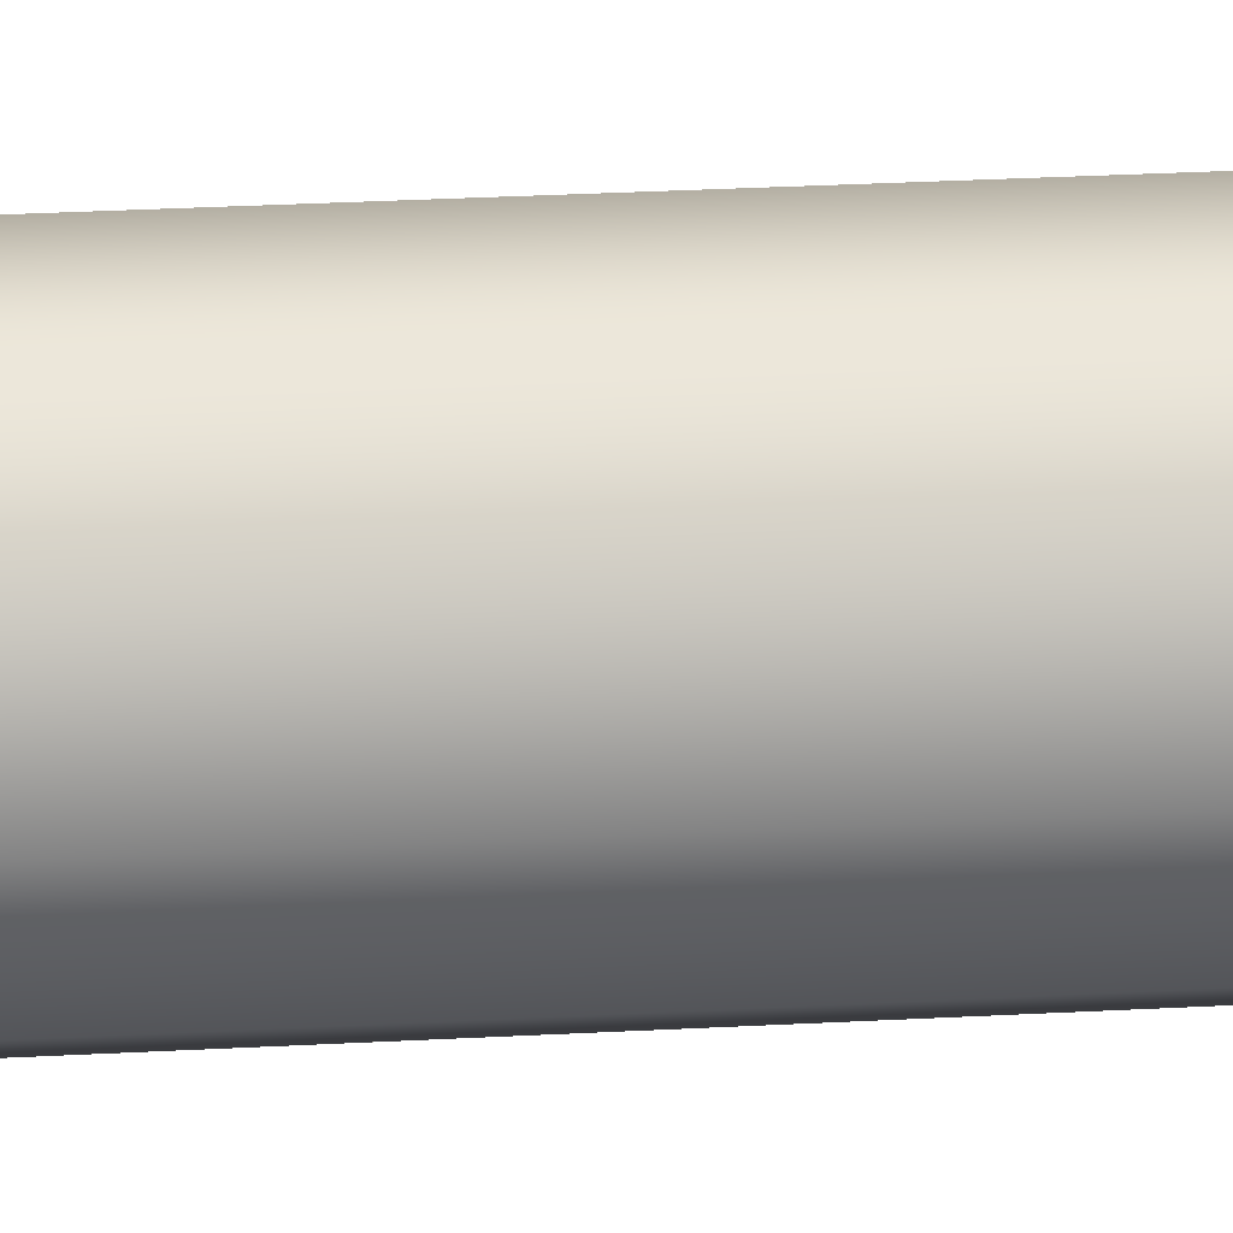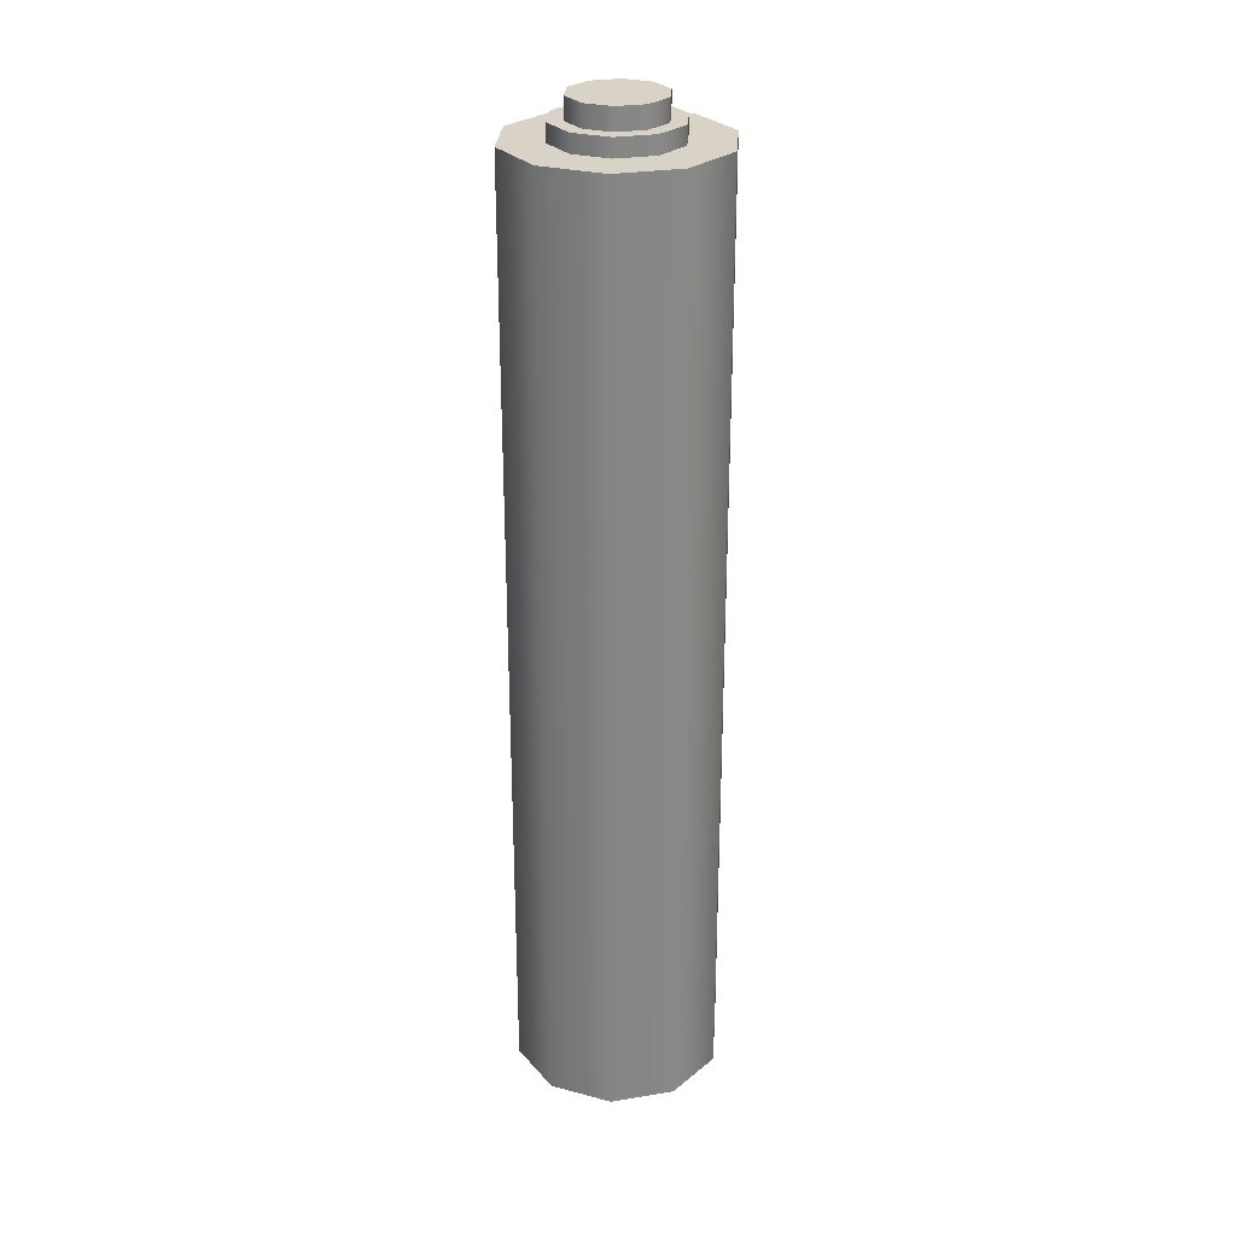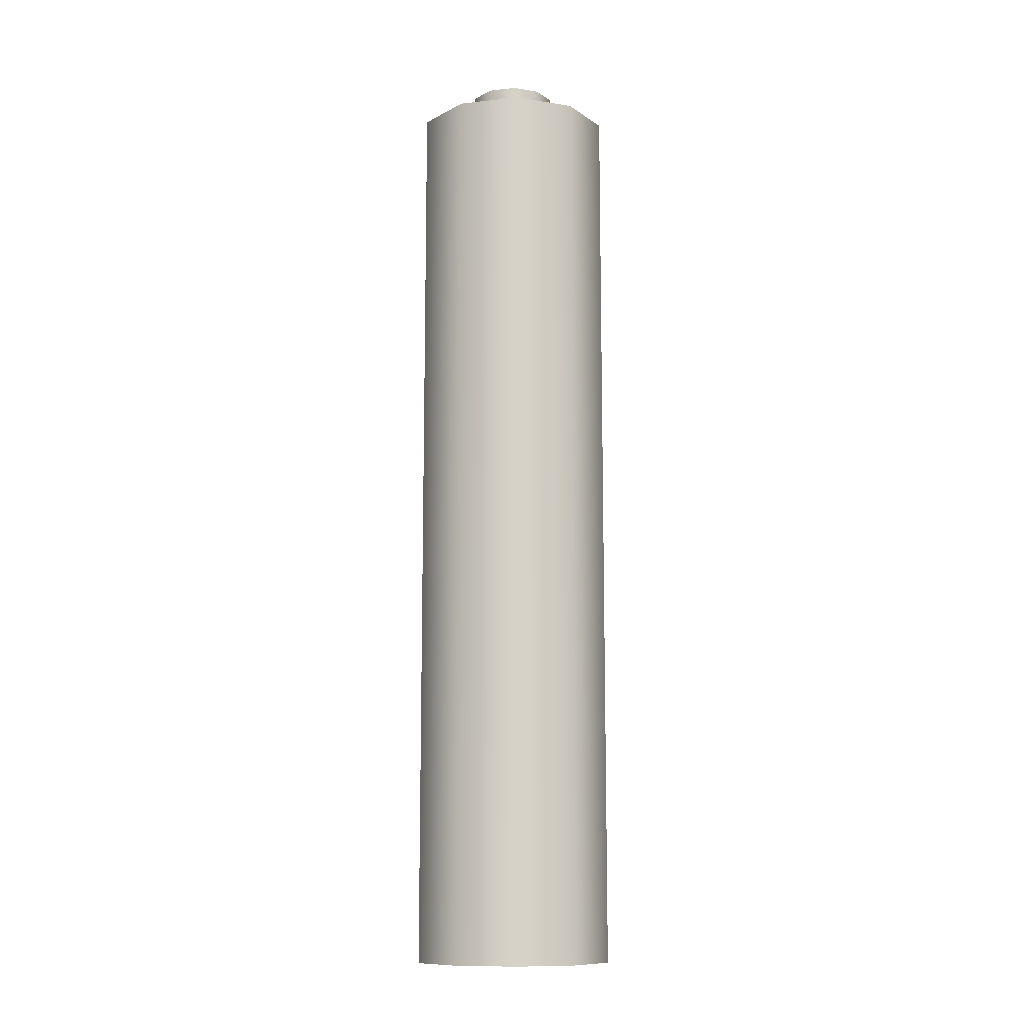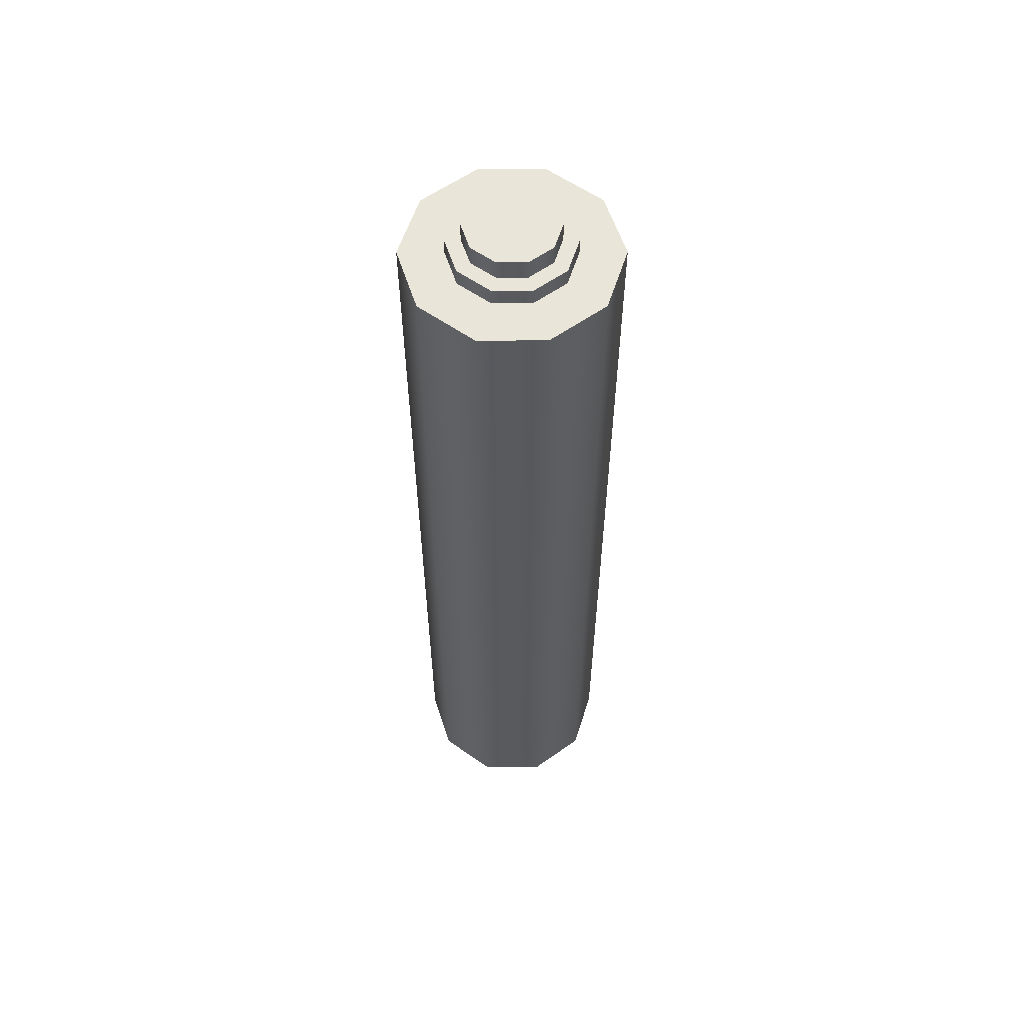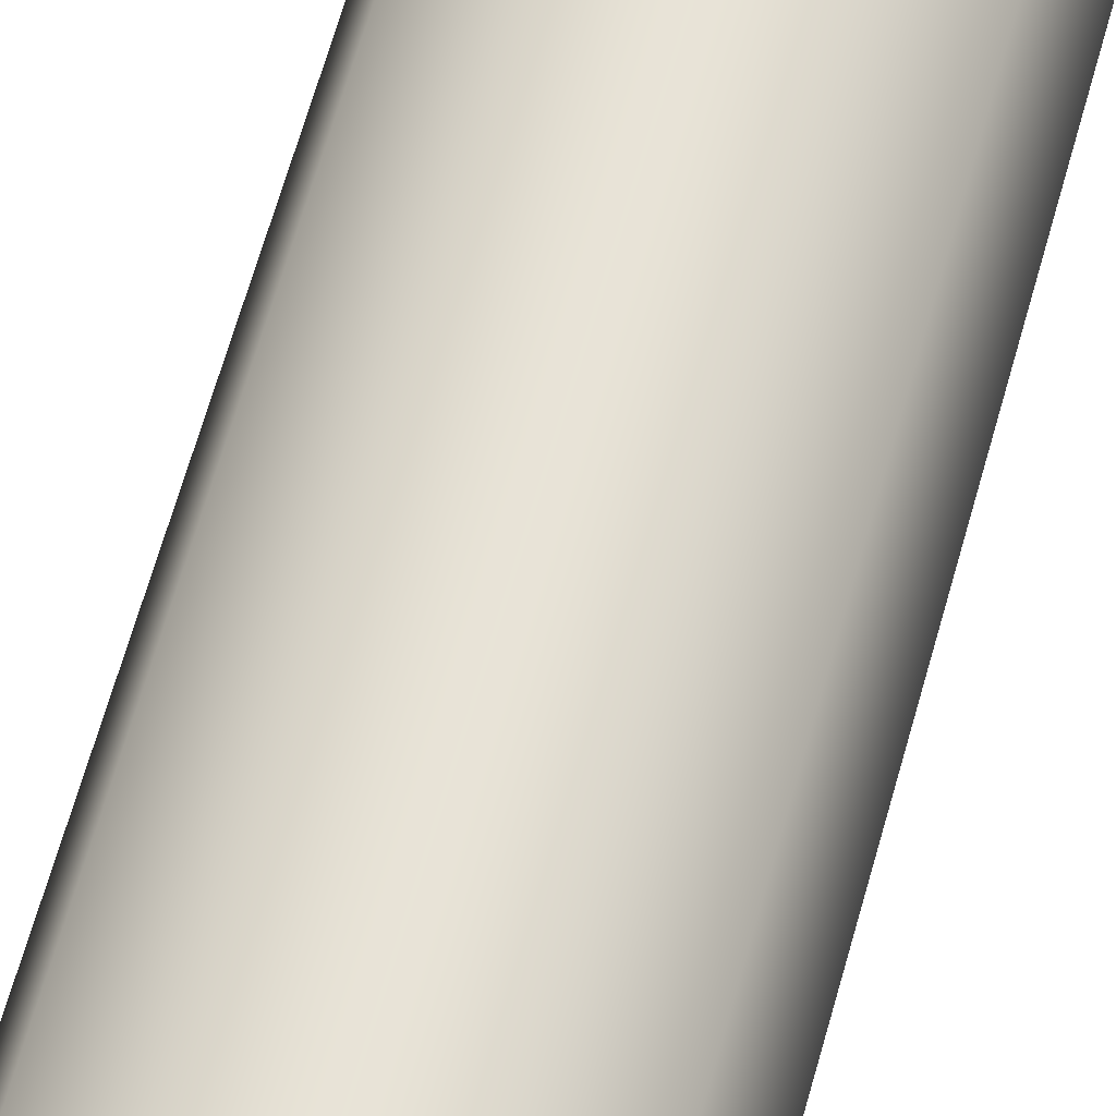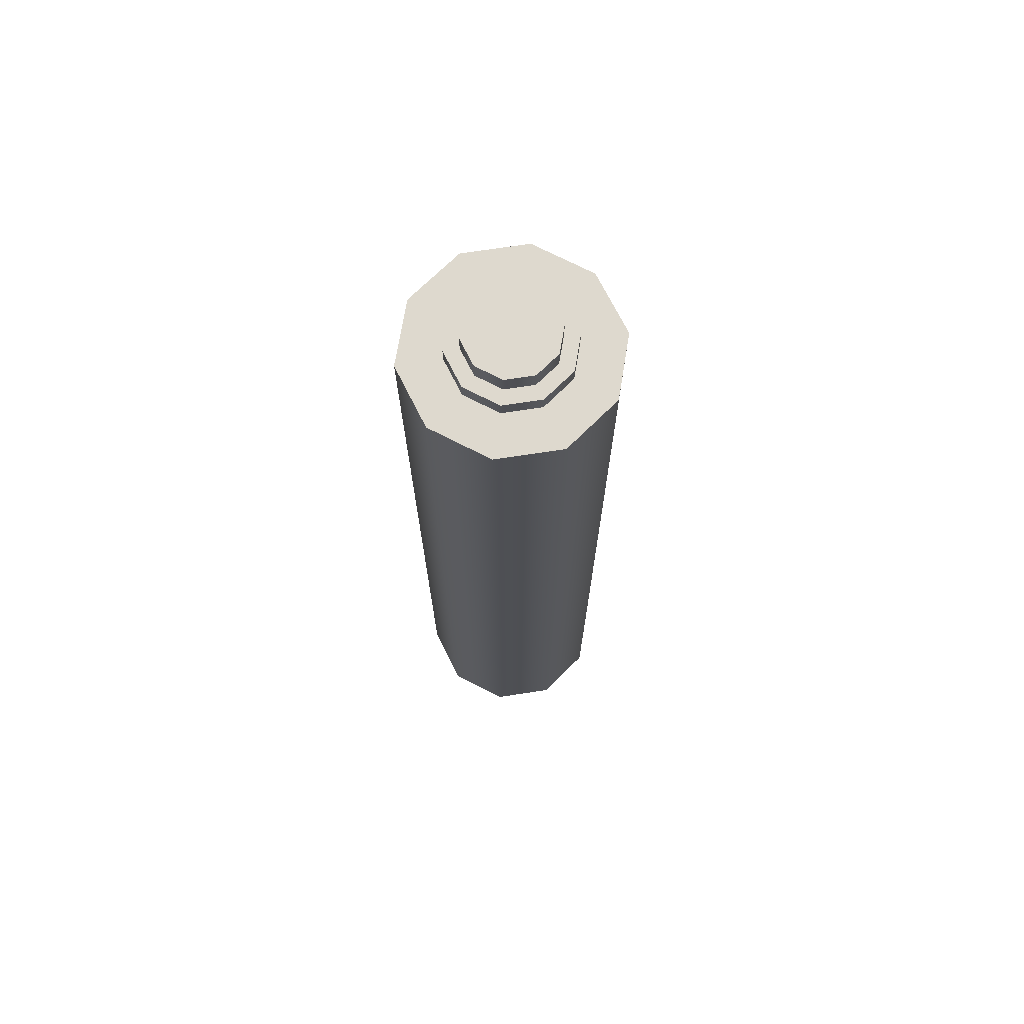
<metadata>
{"format":"obj","ext":"obj","renderer":"f3d","projection":"perspective","resolution":1024,"background":"white","views":[{"elev":29.2,"azim":85.4,"up":"+Z"},{"elev":27.9,"azim":129.9,"up":"+Y"},{"elev":-11.4,"azim":-92.7,"up":"+Y"},{"elev":58.6,"azim":35.9,"up":"+Y"},{"elev":61.7,"azim":-164.8,"up":"+Z"},{"elev":71.5,"azim":99.3,"up":"+Y"}]}
</metadata>
<code>
g silencer_57_gemtech_sfn_57_57x28_LOD1
v 0.01333 -0.1541 -0.009682
v 0.01333 -0.00607 -0.009682
v 0.00509 -0.1541 -0.01567
v 0.00509 -0.00607 -0.01567
v -0.00509 -0.1541 -0.01567
v -0.00509 -0.00607 -0.01567
v 0.01647 -0.00607 2.384e-08
v 0.01647 -0.1541 0
v 0.01333 -0.00607 0.009682
v 0.01333 -0.1541 0.009682
v 0.00509 -0.00607 0.01567
v 0.00509 -0.1541 0.01567
v -0.00509 -0.00607 0.01567
v -0.00509 -0.1541 0.01567
v -0.01333 -0.00607 0.009682
v -0.01333 -0.1541 0.009682
v -0.01647 -0.00607 2.384e-08
v -0.01647 -0.1541 0
v -0.01333 -0.00607 -0.009682
v -0.01333 -0.1541 -0.009682
v -0.00509 -0.00607 -0.01567
v -0.00509 -0.1541 -0.01567
v -0.01333 -0.1541 -0.009682
v -0.01647 -0.1541 0
v -0.01333 -0.1541 0.009682
v -0.00509 -0.1541 0.01567
v -0.00509 -0.1541 -0.01567
v 0.00509 -0.1541 0.01567
v 0.00509 -0.1541 -0.01567
v 0.01333 -0.1541 -0.009682
v 0.01333 -0.1541 0.009682
v 0.01647 -0.1541 0
v 0.007234 1.45e-06 2.861e-08
v 0.005853 1.45e-06 0.004252
v 0.005853 1.45e-06 -0.004252
v 0.002235 1.45e-06 0.00688
v 0.002235 1.45e-06 -0.00688
v -0.002235 1.45e-06 0.00688
v -0.002235 1.45e-06 -0.00688
v -0.005853 1.45e-06 0.004252
v -0.005853 1.45e-06 -0.004252
v -0.007234 1.45e-06 2.861e-08
v 0.01333 -0.00607 -0.009682
v 0.00779 -0.00607 -0.00566
v 0.00509 -0.00607 -0.01567
v 0.002976 -0.00607 -0.009158
v -0.00509 -0.00607 -0.01567
v -0.002976 -0.00607 -0.009158
v -0.01333 -0.00607 -0.009682
v -0.00779 -0.00607 -0.00566
v -0.01647 -0.00607 2.384e-08
v -0.00963 -0.00607 2.384e-08
v -0.01333 -0.00607 0.009682
v -0.00779 -0.00607 0.00566
v -0.00509 -0.00607 0.01567
v -0.002976 -0.00607 0.009158
v 0.00509 -0.00607 0.01567
v 0.002976 -0.00607 0.009158
v 0.01333 -0.00607 0.009682
v 0.00779 -0.00607 0.00566
v 0.01647 -0.00607 2.384e-08
v 0.00963 -0.00607 2.384e-08
v 0.00779 -0.00607 -0.00566
v 0.00779 -0.003309 -0.00566
v 0.002976 -0.00607 -0.009158
v 0.002976 -0.003309 -0.009158
v -0.002976 -0.00607 -0.009158
v -0.002976 -0.003309 -0.009158
v 0.00963 -0.003309 2.384e-08
v 0.00963 -0.00607 2.384e-08
v 0.00779 -0.003309 0.00566
v 0.00779 -0.00607 0.00566
v 0.002976 -0.003309 0.009158
v 0.002976 -0.00607 0.009158
v -0.002976 -0.003309 0.009158
v -0.002976 -0.00607 0.009158
v -0.00779 -0.003309 0.00566
v -0.00779 -0.00607 0.00566
v -0.00963 -0.003309 2.384e-08
v -0.00963 -0.00607 2.384e-08
v -0.00779 -0.003309 -0.00566
v -0.00779 -0.00607 -0.00566
v -0.002976 -0.003309 -0.009158
v -0.002976 -0.00607 -0.009158
v 0.00779 -0.003309 -0.00566
v 0.005853 -0.003309 -0.004252
v 0.002976 -0.003309 -0.009158
v 0.002235 -0.003309 -0.00688
v -0.002976 -0.003309 -0.009158
v -0.002235 -0.003309 -0.00688
v -0.00779 -0.003309 -0.00566
v -0.005853 -0.003309 -0.004252
v -0.00963 -0.003309 2.384e-08
v -0.007234 -0.003309 2.861e-08
v -0.00779 -0.003309 0.00566
v -0.005853 -0.003309 0.004252
v -0.002976 -0.003309 0.009158
v -0.002235 -0.003309 0.00688
v 0.002976 -0.003309 0.009158
v 0.002235 -0.003309 0.00688
v 0.00779 -0.003309 0.00566
v 0.005853 -0.003309 0.004252
v 0.00963 -0.003309 2.384e-08
v 0.007234 -0.003309 2.861e-08
v 0.005853 -0.003309 -0.004252
v 0.005853 1.45e-06 -0.004252
v 0.002235 -0.003309 -0.00688
v 0.002235 1.45e-06 -0.00688
v -0.002235 -0.003309 -0.00688
v -0.002235 1.45e-06 -0.00688
v 0.007234 1.45e-06 2.861e-08
v 0.007234 -0.003309 2.861e-08
v 0.005853 1.45e-06 0.004252
v 0.005853 -0.003309 0.004252
v 0.002235 1.45e-06 0.00688
v 0.002235 -0.003309 0.00688
v -0.002235 1.45e-06 0.00688
v -0.002235 -0.003309 0.00688
v -0.005853 1.45e-06 0.004252
v -0.005853 -0.003309 0.004252
v -0.007234 1.45e-06 2.861e-08
v -0.007234 -0.003309 2.861e-08
v -0.005853 1.45e-06 -0.004252
v -0.005853 -0.003309 -0.004252
v -0.002235 1.45e-06 -0.00688
v -0.002235 -0.003309 -0.00688
g silencer_57_gemtech_sfn_57_57x28_LOD1_0
f 3 2 1
f 3 4 2
f 5 4 3
f 5 6 4
f 1 2 7
f 1 7 8
f 8 7 9
f 8 9 10
f 10 9 11
f 10 11 12
f 12 11 13
f 12 13 14
f 14 13 15
f 14 15 16
f 16 15 17
f 16 17 18
f 18 17 19
f 18 19 20
f 20 19 21
f 20 21 22
f 25 24 23
f 26 25 23
f 26 23 27
f 28 26 27
f 28 27 29
f 28 29 30
f 28 30 31
f 30 32 31
f 35 34 33
f 35 36 34
f 35 37 36
f 37 38 36
f 37 39 38
f 39 40 38
f 39 41 40
f 41 42 40
f 45 44 43
f 45 46 44
f 47 46 45
f 47 48 46
f 49 48 47
f 49 50 48
f 51 50 49
f 51 52 50
f 53 52 51
f 53 54 52
f 55 54 53
f 55 56 54
f 57 56 55
f 57 58 56
f 59 58 57
f 59 60 58
f 61 60 59
f 61 62 60
f 43 62 61
f 43 44 62
f 65 64 63
f 65 66 64
f 67 66 65
f 67 68 66
f 63 64 69
f 63 69 70
f 70 69 71
f 70 71 72
f 72 71 73
f 72 73 74
f 74 73 75
f 74 75 76
f 76 75 77
f 76 77 78
f 78 77 79
f 78 79 80
f 80 79 81
f 80 81 82
f 82 81 83
f 82 83 84
f 87 86 85
f 87 88 86
f 89 88 87
f 89 90 88
f 91 90 89
f 91 92 90
f 93 92 91
f 93 94 92
f 95 94 93
f 95 96 94
f 97 96 95
f 97 98 96
f 99 98 97
f 99 100 98
f 101 100 99
f 101 102 100
f 103 102 101
f 103 104 102
f 85 104 103
f 85 86 104
f 107 106 105
f 107 108 106
f 109 108 107
f 109 110 108
f 105 106 111
f 105 111 112
f 112 111 113
f 112 113 114
f 114 113 115
f 114 115 116
f 116 115 117
f 116 117 118
f 118 117 119
f 118 119 120
f 120 119 121
f 120 121 122
f 122 121 123
f 122 123 124
f 124 123 125
f 124 125 126

</code>
